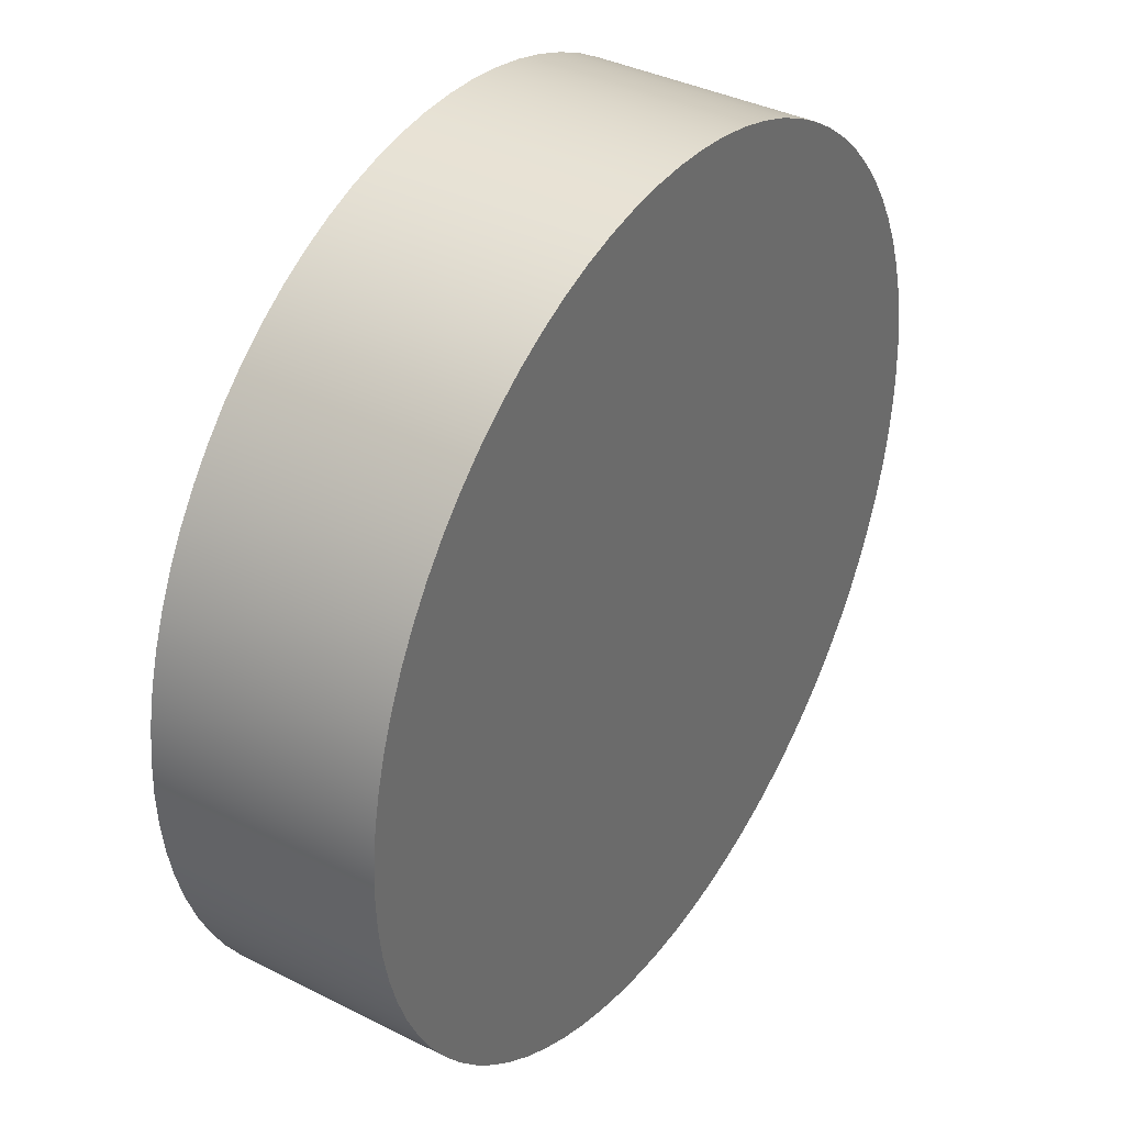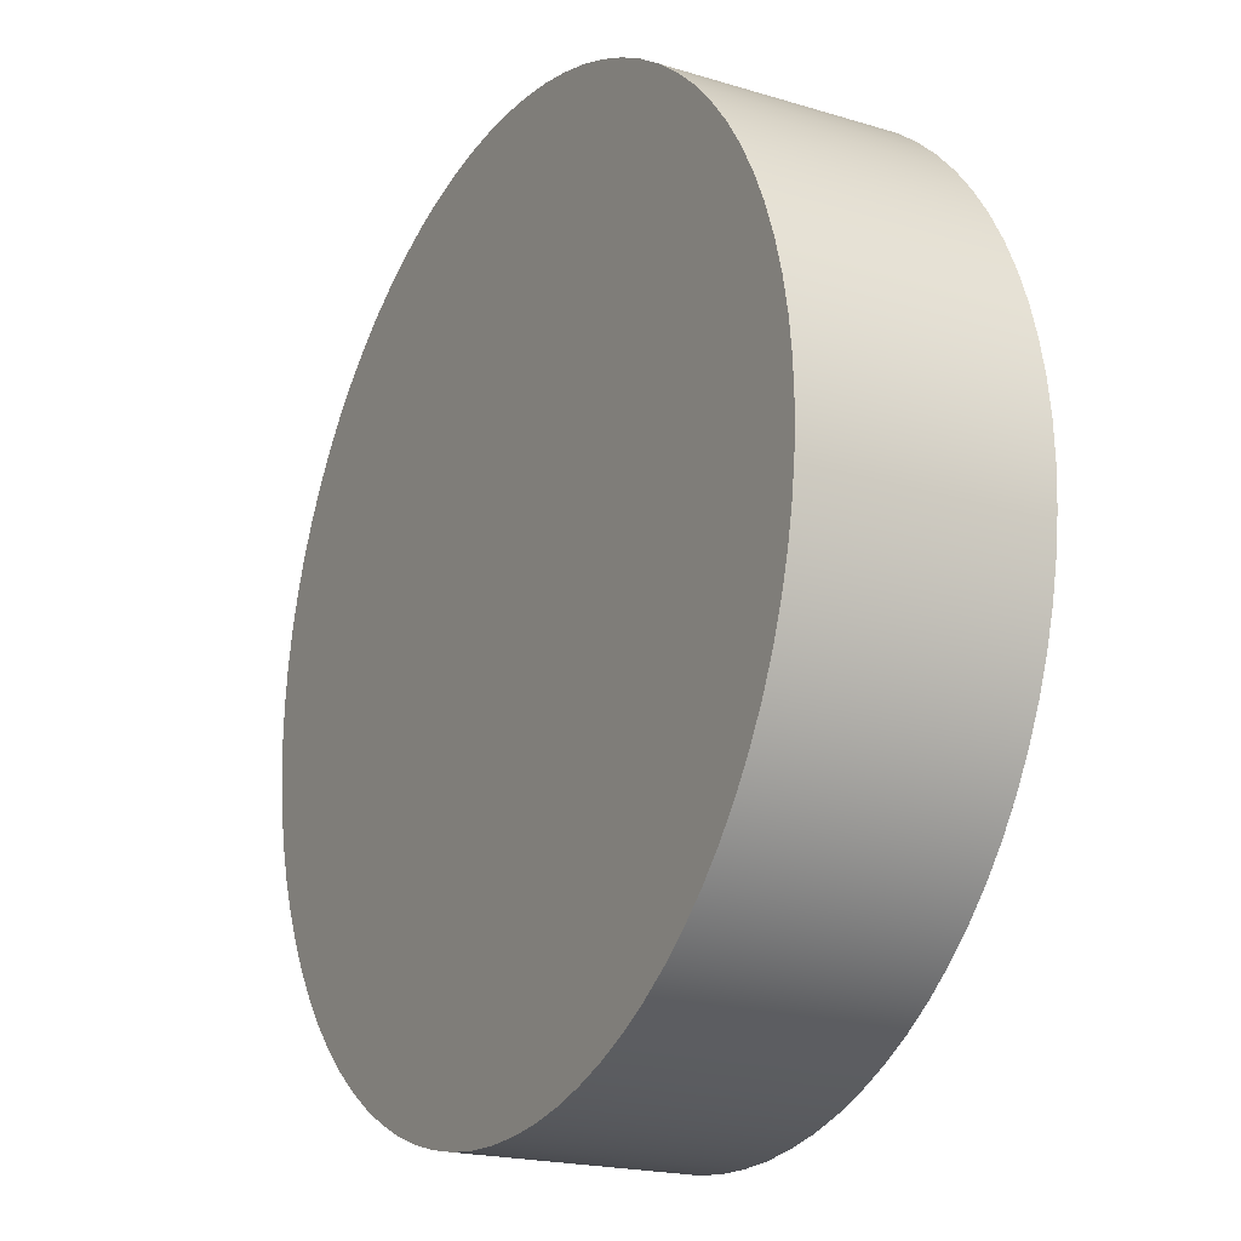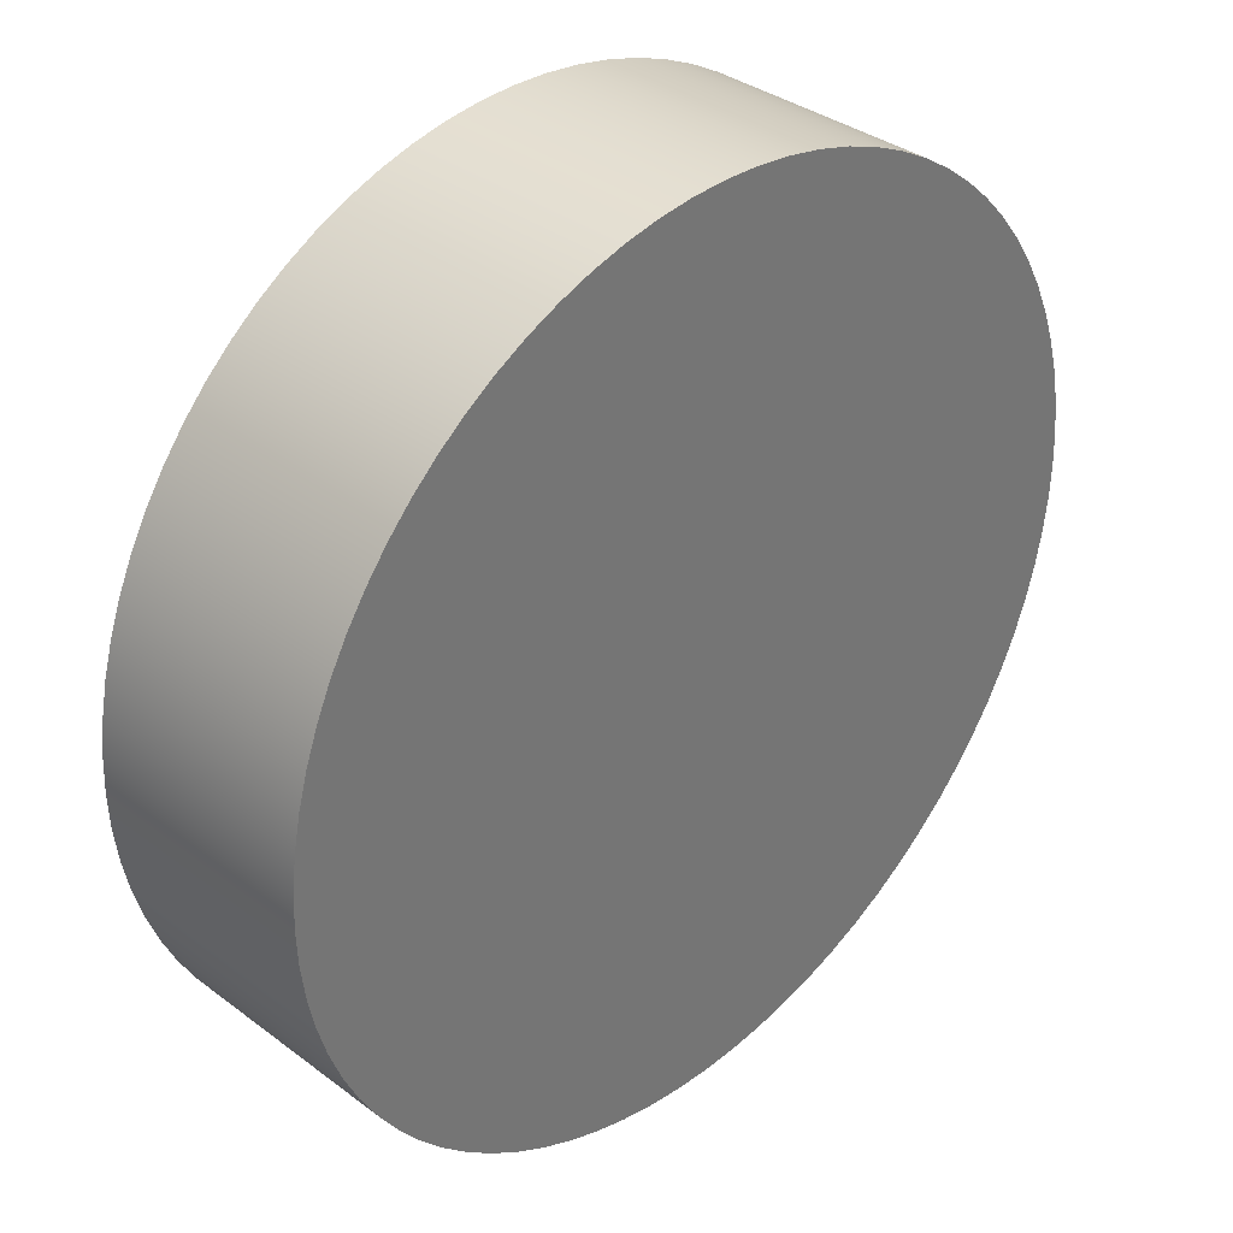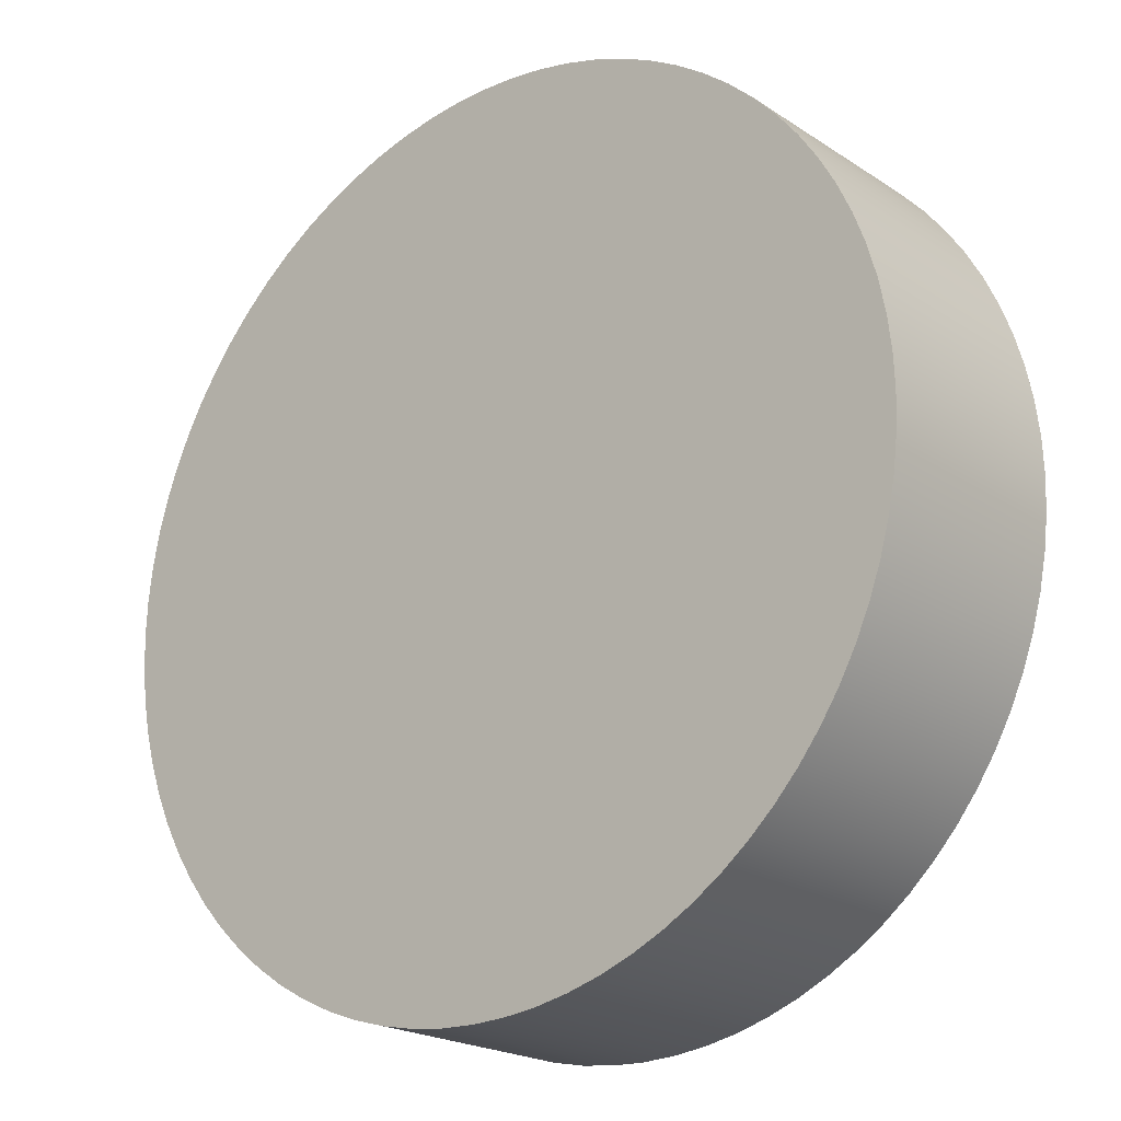
<metadata>
{"format":"obj","ext":"obj","renderer":"f3d","projection":"perspective","resolution":1024,"background":"white","views":[{"elev":37.5,"azim":122.9,"up":"+Y"},{"elev":-19.9,"azim":-119.3,"up":"+Y"},{"elev":35.4,"azim":-45.3,"up":"+Y"},{"elev":-21.0,"azim":40.7,"up":"+Y"}]}
</metadata>
<code>
v 0.122 -0.182 0.03227
v 0.1348 -0.182 0.03227
v 0.1347 -0.183 0.03227
v 0.122 -0.182 0.03868
v 0.1347 -0.183 0.03868
v 0.1348 -0.182 0.03868
v 0.1348 -0.182 0.03227
v 0.1347 -0.183 0.03868
v 0.1347 -0.183 0.03227
v 0.1348 -0.182 0.03868
v 0.1346 -0.184 0.03227
v 0.1346 -0.184 0.03868
v 0.1346 -0.184 0.03868
v 0.1346 -0.184 0.03227
v 0.1344 -0.1849 0.03227
v 0.1344 -0.1849 0.03868
v 0.1344 -0.1849 0.03868
v 0.1344 -0.1849 0.03227
v 0.1341 -0.1859 0.03227
v 0.1341 -0.1859 0.03868
v 0.1341 -0.1859 0.03868
v 0.1341 -0.1859 0.03227
v 0.1338 -0.1868 0.03227
v 0.1338 -0.1868 0.03868
v 0.1338 -0.1868 0.03868
v 0.1338 -0.1868 0.03227
v 0.1334 -0.1878 0.03227
v 0.1334 -0.1878 0.03868
v 0.1334 -0.1878 0.03868
v 0.1334 -0.1878 0.03227
v 0.1329 -0.1886 0.03227
v 0.1329 -0.1886 0.03868
v 0.1329 -0.1886 0.03868
v 0.1329 -0.1886 0.03227
v 0.1323 -0.1895 0.03227
v 0.1323 -0.1895 0.03868
v 0.1323 -0.1895 0.03868
v 0.1323 -0.1895 0.03227
v 0.1317 -0.1902 0.03227
v 0.1317 -0.1902 0.03868
v 0.1317 -0.1902 0.03868
v 0.1317 -0.1902 0.03227
v 0.131 -0.191 0.03227
v 0.131 -0.191 0.03868
v 0.131 -0.191 0.03868
v 0.131 -0.191 0.03227
v 0.1303 -0.1917 0.03227
v 0.1303 -0.1917 0.03868
v 0.1303 -0.1917 0.03868
v 0.1303 -0.1917 0.03227
v 0.1295 -0.1923 0.03227
v 0.1295 -0.1923 0.03868
v 0.1295 -0.1923 0.03868
v 0.1295 -0.1923 0.03227
v 0.1287 -0.1928 0.03227
v 0.1287 -0.1928 0.03868
v 0.1287 -0.1928 0.03868
v 0.1287 -0.1928 0.03227
v 0.1278 -0.1933 0.03227
v 0.1278 -0.1933 0.03868
v 0.1278 -0.1933 0.03868
v 0.1278 -0.1933 0.03227
v 0.1269 -0.1937 0.03227
v 0.1269 -0.1937 0.03868
v 0.1269 -0.1937 0.03868
v 0.1269 -0.1937 0.03227
v 0.126 -0.1941 0.03227
v 0.126 -0.1941 0.03868
v 0.126 -0.1941 0.03868
v 0.126 -0.1941 0.03227
v 0.125 -0.1944 0.03227
v 0.125 -0.1944 0.03868
v 0.125 -0.1944 0.03868
v 0.125 -0.1944 0.03227
v 0.124 -0.1945 0.03227
v 0.124 -0.1945 0.03868
v 0.124 -0.1945 0.03868
v 0.124 -0.1945 0.03227
v 0.123 -0.1947 0.03227
v 0.123 -0.1947 0.03868
v 0.123 -0.1947 0.03868
v 0.123 -0.1947 0.03227
v 0.122 -0.1947 0.03227
v 0.122 -0.1947 0.03868
v 0.122 -0.1947 0.03868
v 0.122 -0.1947 0.03227
v 0.121 -0.1947 0.03227
v 0.121 -0.1947 0.03868
v 0.121 -0.1947 0.03868
v 0.121 -0.1947 0.03227
v 0.12 -0.1945 0.03227
v 0.12 -0.1945 0.03868
v 0.12 -0.1945 0.03868
v 0.12 -0.1945 0.03227
v 0.1191 -0.1944 0.03227
v 0.1191 -0.1944 0.03868
v 0.1191 -0.1944 0.03868
v 0.1191 -0.1944 0.03227
v 0.1181 -0.1941 0.03227
v 0.1181 -0.1941 0.03868
v 0.1181 -0.1941 0.03868
v 0.1181 -0.1941 0.03227
v 0.1172 -0.1937 0.03227
v 0.1172 -0.1937 0.03868
v 0.1172 -0.1937 0.03868
v 0.1172 -0.1937 0.03227
v 0.1163 -0.1933 0.03227
v 0.1163 -0.1933 0.03868
v 0.1163 -0.1933 0.03868
v 0.1163 -0.1933 0.03227
v 0.1154 -0.1928 0.03227
v 0.1154 -0.1928 0.03868
v 0.1154 -0.1928 0.03868
v 0.1154 -0.1928 0.03227
v 0.1146 -0.1923 0.03227
v 0.1146 -0.1923 0.03868
v 0.1146 -0.1923 0.03868
v 0.1146 -0.1923 0.03227
v 0.1138 -0.1917 0.03227
v 0.1138 -0.1917 0.03868
v 0.1138 -0.1917 0.03868
v 0.1138 -0.1917 0.03227
v 0.113 -0.191 0.03227
v 0.113 -0.191 0.03868
v 0.113 -0.191 0.03868
v 0.113 -0.191 0.03227
v 0.1124 -0.1902 0.03227
v 0.1124 -0.1902 0.03868
v 0.1124 -0.1902 0.03868
v 0.1124 -0.1902 0.03227
v 0.1117 -0.1895 0.03227
v 0.1117 -0.1895 0.03868
v 0.1117 -0.1895 0.03868
v 0.1117 -0.1895 0.03227
v 0.1112 -0.1886 0.03227
v 0.1112 -0.1886 0.03868
v 0.1112 -0.1886 0.03868
v 0.1112 -0.1886 0.03227
v 0.1107 -0.1878 0.03227
v 0.1107 -0.1878 0.03868
v 0.1107 -0.1878 0.03868
v 0.1107 -0.1878 0.03227
v 0.1103 -0.1868 0.03227
v 0.1103 -0.1868 0.03868
v 0.1103 -0.1868 0.03868
v 0.1103 -0.1868 0.03227
v 0.1099 -0.1859 0.03227
v 0.1099 -0.1859 0.03868
v 0.1099 -0.1859 0.03868
v 0.1099 -0.1859 0.03227
v 0.1097 -0.1849 0.03227
v 0.1097 -0.1849 0.03868
v 0.1097 -0.1849 0.03868
v 0.1097 -0.1849 0.03227
v 0.1095 -0.184 0.03227
v 0.1095 -0.184 0.03868
v 0.1095 -0.184 0.03868
v 0.1095 -0.184 0.03227
v 0.1093 -0.183 0.03227
v 0.1093 -0.183 0.03868
v 0.1093 -0.183 0.03868
v 0.1093 -0.183 0.03227
v 0.1093 -0.182 0.03227
v 0.1093 -0.182 0.03868
v 0.1093 -0.182 0.03868
v 0.1093 -0.182 0.03227
v 0.1093 -0.181 0.03227
v 0.1093 -0.181 0.03868
v 0.1093 -0.181 0.03868
v 0.1093 -0.181 0.03227
v 0.1095 -0.18 0.03227
v 0.1095 -0.18 0.03868
v 0.1095 -0.18 0.03868
v 0.1095 -0.18 0.03227
v 0.1097 -0.179 0.03227
v 0.1097 -0.179 0.03868
v 0.1097 -0.179 0.03868
v 0.1097 -0.179 0.03227
v 0.1099 -0.178 0.03227
v 0.1099 -0.178 0.03868
v 0.1099 -0.178 0.03868
v 0.1099 -0.178 0.03227
v 0.1103 -0.1771 0.03227
v 0.1103 -0.1771 0.03868
v 0.1103 -0.1771 0.03868
v 0.1103 -0.1771 0.03227
v 0.1107 -0.1762 0.03227
v 0.1107 -0.1762 0.03868
v 0.1107 -0.1762 0.03868
v 0.1107 -0.1762 0.03227
v 0.1112 -0.1753 0.03227
v 0.1112 -0.1753 0.03868
v 0.1112 -0.1753 0.03868
v 0.1112 -0.1753 0.03227
v 0.1117 -0.1745 0.03227
v 0.1117 -0.1745 0.03868
v 0.1117 -0.1745 0.03868
v 0.1117 -0.1745 0.03227
v 0.1124 -0.1737 0.03227
v 0.1124 -0.1737 0.03868
v 0.1124 -0.1737 0.03868
v 0.1124 -0.1737 0.03227
v 0.113 -0.173 0.03227
v 0.113 -0.173 0.03868
v 0.113 -0.173 0.03868
v 0.113 -0.173 0.03227
v 0.1138 -0.1723 0.03227
v 0.1138 -0.1723 0.03868
v 0.1138 -0.1723 0.03868
v 0.1138 -0.1723 0.03227
v 0.1146 -0.1717 0.03227
v 0.1146 -0.1717 0.03868
v 0.1146 -0.1717 0.03868
v 0.1146 -0.1717 0.03227
v 0.1154 -0.1711 0.03227
v 0.1154 -0.1711 0.03868
v 0.1154 -0.1711 0.03868
v 0.1154 -0.1711 0.03227
v 0.1163 -0.1706 0.03227
v 0.1163 -0.1706 0.03868
v 0.1163 -0.1706 0.03868
v 0.1163 -0.1706 0.03227
v 0.1172 -0.1702 0.03227
v 0.1172 -0.1702 0.03868
v 0.1172 -0.1702 0.03868
v 0.1172 -0.1702 0.03227
v 0.1181 -0.1699 0.03227
v 0.1181 -0.1699 0.03868
v 0.1181 -0.1699 0.03868
v 0.1181 -0.1699 0.03227
v 0.1191 -0.1696 0.03227
v 0.1191 -0.1696 0.03868
v 0.1191 -0.1696 0.03868
v 0.1191 -0.1696 0.03227
v 0.12 -0.1694 0.03227
v 0.12 -0.1694 0.03868
v 0.12 -0.1694 0.03868
v 0.12 -0.1694 0.03227
v 0.121 -0.1693 0.03227
v 0.121 -0.1693 0.03868
v 0.121 -0.1693 0.03868
v 0.121 -0.1693 0.03227
v 0.122 -0.1693 0.03227
v 0.122 -0.1693 0.03868
v 0.122 -0.1693 0.03868
v 0.122 -0.1693 0.03227
v 0.123 -0.1693 0.03227
v 0.123 -0.1693 0.03868
v 0.123 -0.1693 0.03868
v 0.123 -0.1693 0.03227
v 0.124 -0.1694 0.03227
v 0.124 -0.1694 0.03868
v 0.124 -0.1694 0.03868
v 0.124 -0.1694 0.03227
v 0.125 -0.1696 0.03227
v 0.125 -0.1696 0.03868
v 0.125 -0.1696 0.03868
v 0.125 -0.1696 0.03227
v 0.126 -0.1699 0.03227
v 0.126 -0.1699 0.03868
v 0.126 -0.1699 0.03868
v 0.126 -0.1699 0.03227
v 0.1269 -0.1702 0.03227
v 0.1269 -0.1702 0.03868
v 0.1269 -0.1702 0.03868
v 0.1269 -0.1702 0.03227
v 0.1278 -0.1706 0.03227
v 0.1278 -0.1706 0.03868
v 0.1278 -0.1706 0.03868
v 0.1278 -0.1706 0.03227
v 0.1287 -0.1711 0.03227
v 0.1287 -0.1711 0.03868
v 0.1287 -0.1711 0.03868
v 0.1287 -0.1711 0.03227
v 0.1295 -0.1717 0.03227
v 0.1295 -0.1717 0.03868
v 0.1295 -0.1717 0.03868
v 0.1295 -0.1717 0.03227
v 0.1303 -0.1723 0.03227
v 0.1303 -0.1723 0.03868
v 0.1303 -0.1723 0.03868
v 0.1303 -0.1723 0.03227
v 0.131 -0.173 0.03227
v 0.131 -0.173 0.03868
v 0.131 -0.173 0.03868
v 0.131 -0.173 0.03227
v 0.1317 -0.1737 0.03227
v 0.1317 -0.1737 0.03868
v 0.1317 -0.1737 0.03868
v 0.1317 -0.1737 0.03227
v 0.1323 -0.1745 0.03227
v 0.1323 -0.1745 0.03868
v 0.1323 -0.1745 0.03868
v 0.1323 -0.1745 0.03227
v 0.1329 -0.1753 0.03227
v 0.1329 -0.1753 0.03868
v 0.1329 -0.1753 0.03868
v 0.1329 -0.1753 0.03227
v 0.1334 -0.1762 0.03227
v 0.1334 -0.1762 0.03868
v 0.1334 -0.1762 0.03868
v 0.1334 -0.1762 0.03227
v 0.1338 -0.1771 0.03227
v 0.1338 -0.1771 0.03868
v 0.1338 -0.1771 0.03868
v 0.1338 -0.1771 0.03227
v 0.1341 -0.178 0.03227
v 0.1341 -0.178 0.03868
v 0.1341 -0.178 0.03868
v 0.1341 -0.178 0.03227
v 0.1344 -0.179 0.03227
v 0.1344 -0.179 0.03868
v 0.1344 -0.179 0.03868
v 0.1344 -0.179 0.03227
v 0.1346 -0.18 0.03227
v 0.1346 -0.18 0.03868
v 0.1346 -0.18 0.03868
v 0.1346 -0.18 0.03227
v 0.1347 -0.181 0.03227
v 0.1347 -0.181 0.03868
v 0.1347 -0.181 0.03868
v 0.1347 -0.181 0.03227
g Node #0
f 1 2 3
f 4 5 6
f 7 8 9
f 8 7 10
f 1 3 11
f 4 12 5
f 9 13 14
f 13 9 8
f 1 11 15
f 4 16 12
f 14 17 18
f 17 14 13
f 1 15 19
f 4 20 16
f 18 21 22
f 21 18 17
f 1 19 23
f 4 24 20
f 22 25 26
f 25 22 21
f 1 23 27
f 4 28 24
f 26 29 30
f 29 26 25
f 1 27 31
f 4 32 28
f 30 33 34
f 33 30 29
f 1 31 35
f 4 36 32
f 34 37 38
f 37 34 33
f 1 35 39
f 4 40 36
f 38 41 42
f 41 38 37
f 1 39 43
f 4 44 40
f 42 45 46
f 45 42 41
f 1 43 47
f 4 48 44
f 46 49 50
f 49 46 45
f 1 47 51
f 4 52 48
f 50 53 54
f 53 50 49
f 1 51 55
f 4 56 52
f 54 57 58
f 57 54 53
f 1 55 59
f 4 60 56
f 58 61 62
f 61 58 57
f 1 59 63
f 4 64 60
f 62 65 66
f 65 62 61
f 1 63 67
f 4 68 64
f 66 69 70
f 69 66 65
f 1 67 71
f 4 72 68
f 70 73 74
f 73 70 69
f 1 71 75
f 4 76 72
f 74 77 78
f 77 74 73
f 1 75 79
f 4 80 76
f 78 81 82
f 81 78 77
f 1 79 83
f 4 84 80
f 82 85 86
f 85 82 81
f 1 83 87
f 4 88 84
f 86 89 90
f 89 86 85
f 1 87 91
f 4 92 88
f 90 93 94
f 93 90 89
f 1 91 95
f 4 96 92
f 94 97 98
f 97 94 93
f 1 95 99
f 4 100 96
f 98 101 102
f 101 98 97
f 1 99 103
f 4 104 100
f 102 105 106
f 105 102 101
f 1 103 107
f 4 108 104
f 106 109 110
f 109 106 105
f 1 107 111
f 4 112 108
f 110 113 114
f 113 110 109
f 1 111 115
f 4 116 112
f 114 117 118
f 117 114 113
f 1 115 119
f 4 120 116
f 118 121 122
f 121 118 117
f 1 119 123
f 4 124 120
f 122 125 126
f 125 122 121
f 1 123 127
f 4 128 124
f 126 129 130
f 129 126 125
f 1 127 131
f 4 132 128
f 130 133 134
f 133 130 129
f 1 131 135
f 4 136 132
f 134 137 138
f 137 134 133
f 1 135 139
f 4 140 136
f 138 141 142
f 141 138 137
f 1 139 143
f 4 144 140
f 142 145 146
f 145 142 141
f 1 143 147
f 4 148 144
f 146 149 150
f 149 146 145
f 1 147 151
f 4 152 148
f 150 153 154
f 153 150 149
f 1 151 155
f 4 156 152
f 154 157 158
f 157 154 153
f 1 155 159
f 4 160 156
f 158 161 162
f 161 158 157
f 1 159 163
f 4 164 160
f 162 165 166
f 165 162 161
f 1 163 167
f 4 168 164
f 166 169 170
f 169 166 165
f 1 167 171
f 4 172 168
f 170 173 174
f 173 170 169
f 1 171 175
f 4 176 172
f 174 177 178
f 177 174 173
f 1 175 179
f 4 180 176
f 178 181 182
f 181 178 177
f 1 179 183
f 4 184 180
f 182 185 186
f 185 182 181
f 1 183 187
f 4 188 184
f 186 189 190
f 189 186 185
f 1 187 191
f 4 192 188
f 190 193 194
f 193 190 189
f 1 191 195
f 4 196 192
f 194 197 198
f 197 194 193
f 1 195 199
f 4 200 196
f 198 201 202
f 201 198 197
f 1 199 203
f 4 204 200
f 202 205 206
f 205 202 201
f 1 203 207
f 4 208 204
f 206 209 210
f 209 206 205
f 1 207 211
f 4 212 208
f 210 213 214
f 213 210 209
f 1 211 215
f 4 216 212
f 214 217 218
f 217 214 213
f 1 215 219
f 4 220 216
f 218 221 222
f 221 218 217
f 1 219 223
f 4 224 220
f 222 225 226
f 225 222 221
f 1 223 227
f 4 228 224
f 226 229 230
f 229 226 225
f 1 227 231
f 4 232 228
f 230 233 234
f 233 230 229
f 1 231 235
f 4 236 232
f 234 237 238
f 237 234 233
f 1 235 239
f 4 240 236
f 238 241 242
f 241 238 237
f 1 239 243
f 4 244 240
f 242 245 246
f 245 242 241
f 1 243 247
f 4 248 244
f 246 249 250
f 249 246 245
f 1 247 251
f 4 252 248
f 250 253 254
f 253 250 249
f 1 251 255
f 4 256 252
f 254 257 258
f 257 254 253
f 1 255 259
f 4 260 256
f 258 261 262
f 261 258 257
f 1 259 263
f 4 264 260
f 262 265 266
f 265 262 261
f 1 263 267
f 4 268 264
f 266 269 270
f 269 266 265
f 1 267 271
f 4 272 268
f 270 273 274
f 273 270 269
f 1 271 275
f 4 276 272
f 274 277 278
f 277 274 273
f 1 275 279
f 4 280 276
f 278 281 282
f 281 278 277
f 1 279 283
f 4 284 280
f 282 285 286
f 285 282 281
f 1 283 287
f 4 288 284
f 286 289 290
f 289 286 285
f 1 287 291
f 4 292 288
f 290 293 294
f 293 290 289
f 1 291 295
f 4 296 292
f 294 297 298
f 297 294 293
f 1 295 299
f 4 300 296
f 298 301 302
f 301 298 297
f 1 299 303
f 4 304 300
f 302 305 306
f 305 302 301
f 1 303 307
f 4 308 304
f 306 309 310
f 309 306 305
f 1 307 311
f 4 312 308
f 310 313 314
f 313 310 309
f 1 311 315
f 4 316 312
f 314 317 318
f 317 314 313
f 1 315 319
f 4 320 316
f 318 321 322
f 321 318 317
f 1 319 2
f 4 6 320
f 322 10 7
f 10 322 321

</code>
